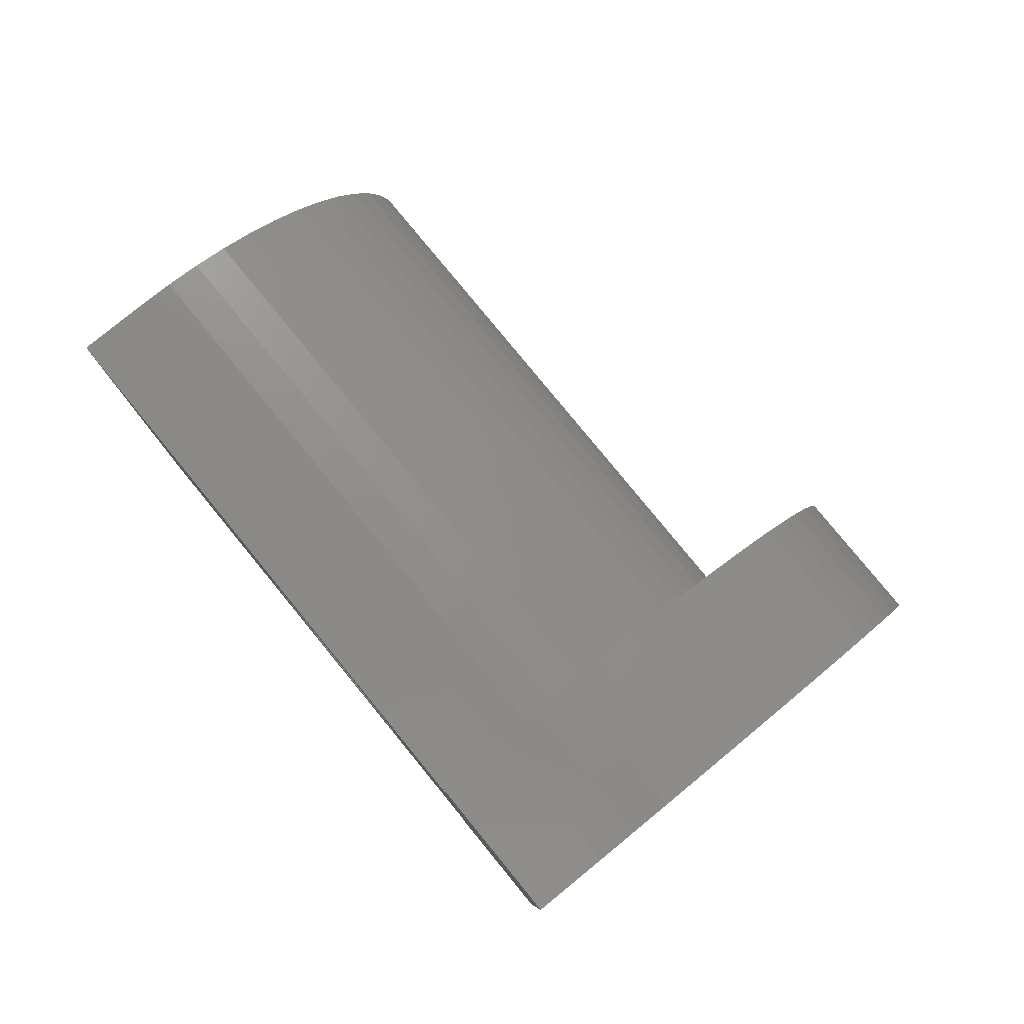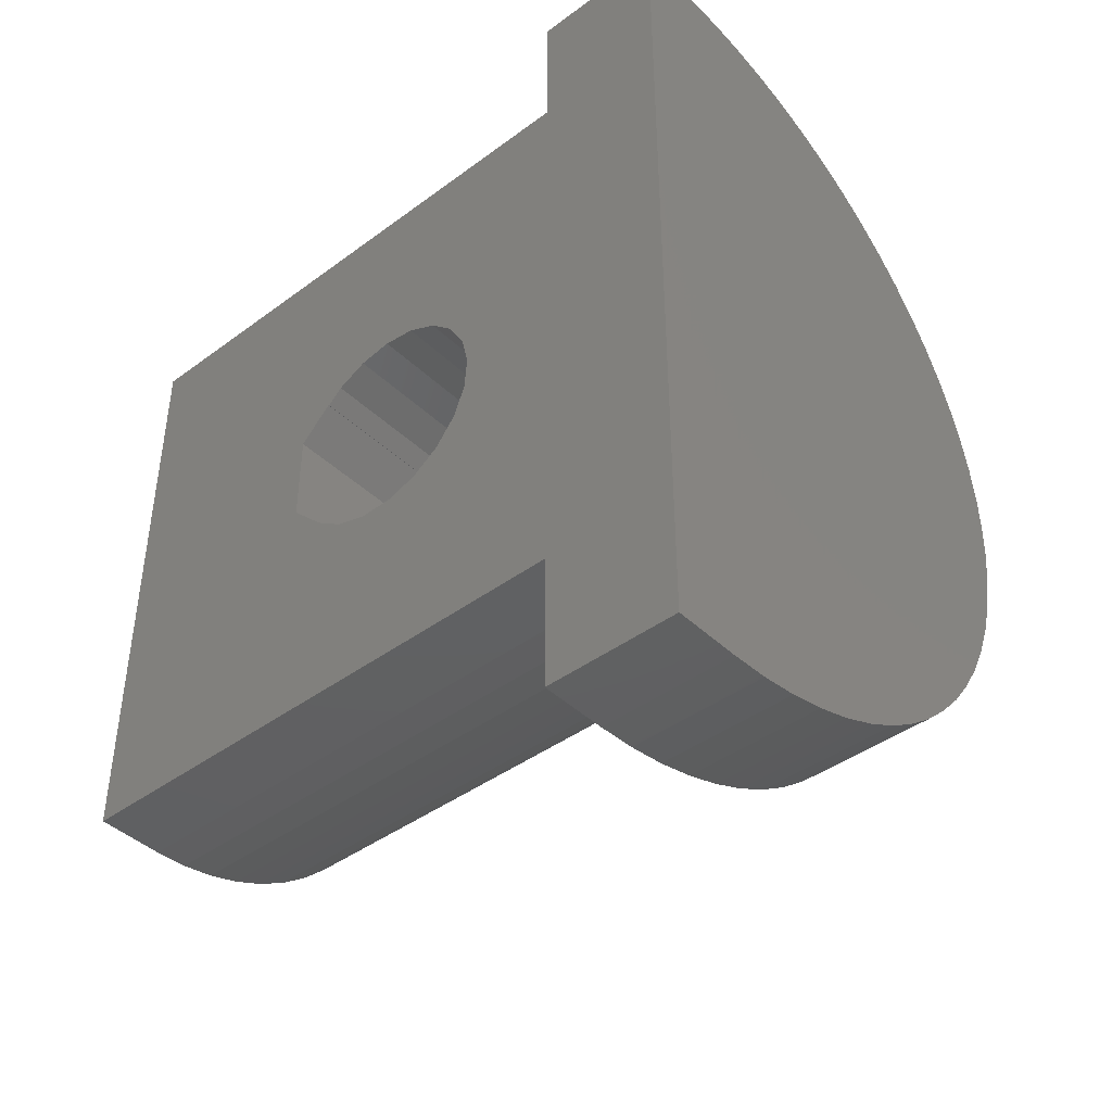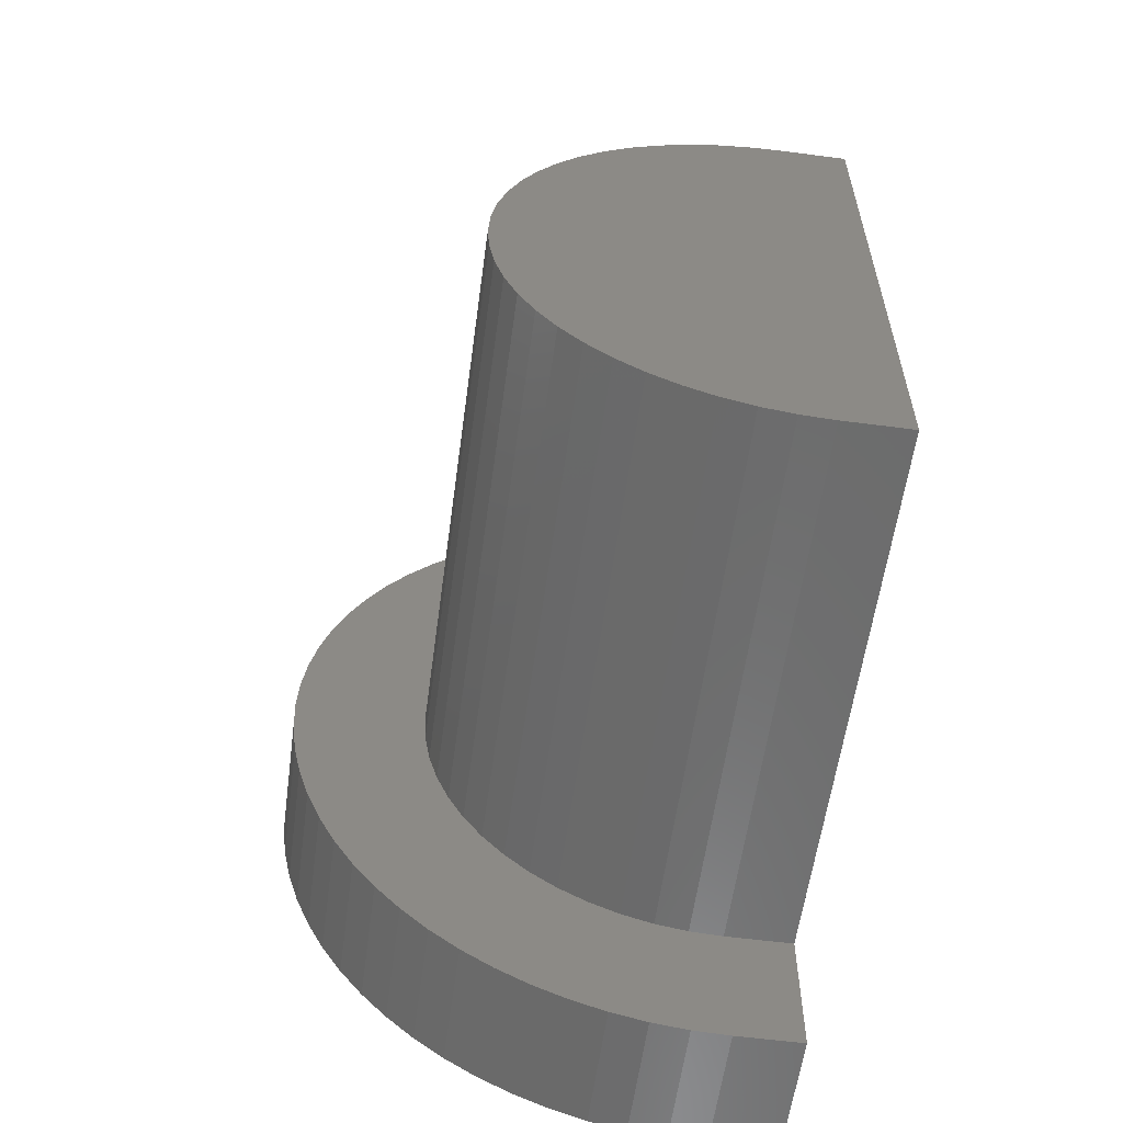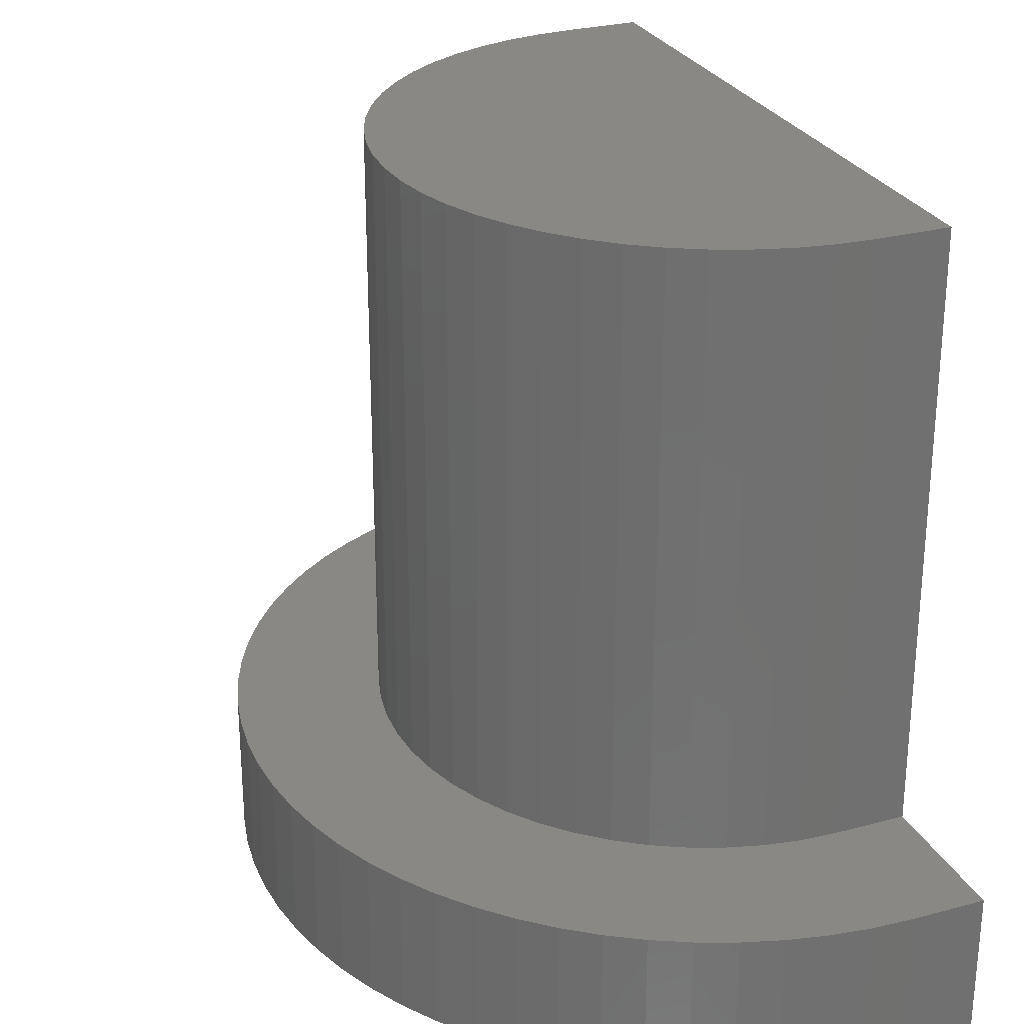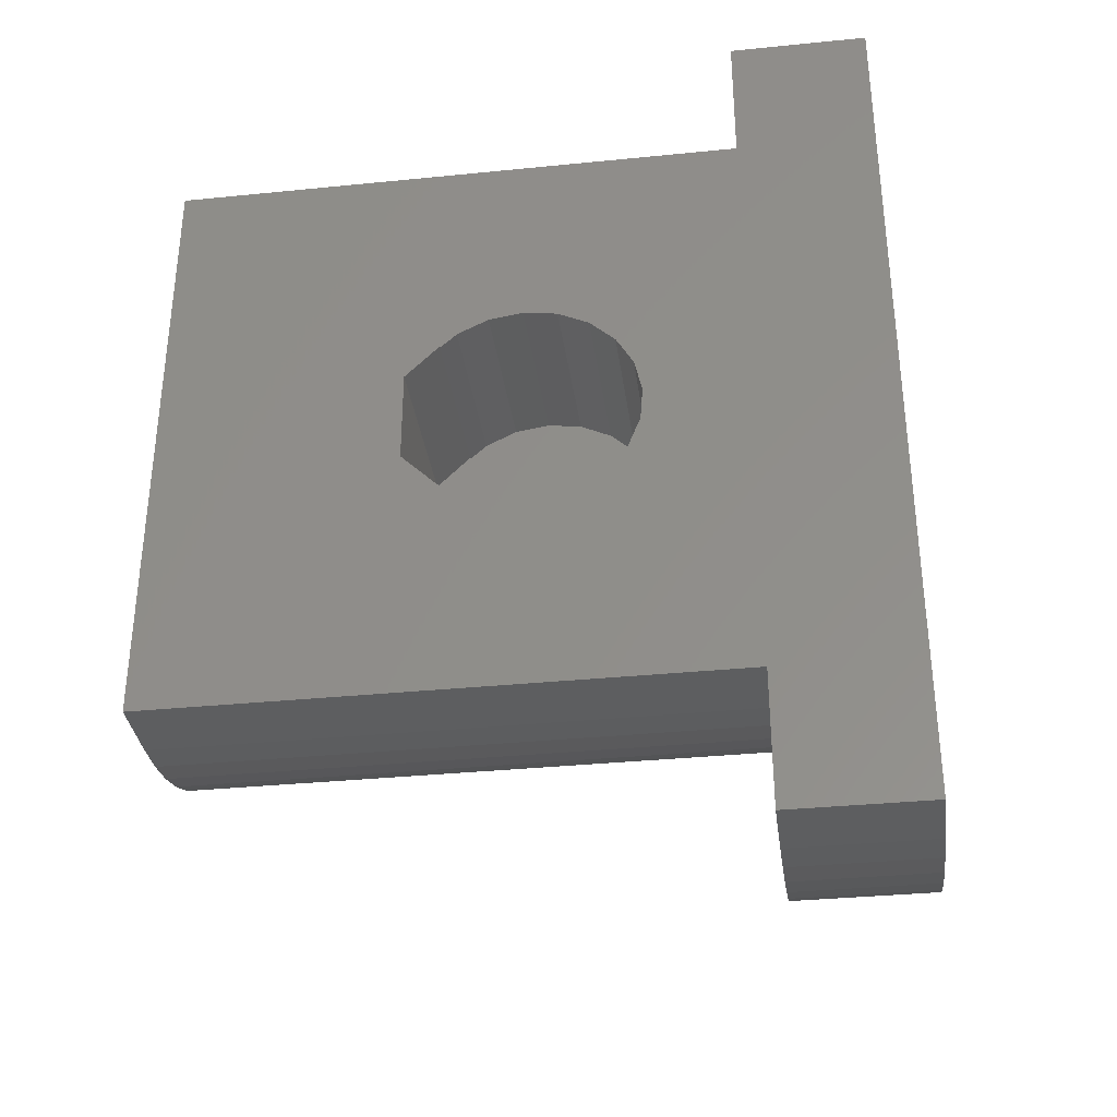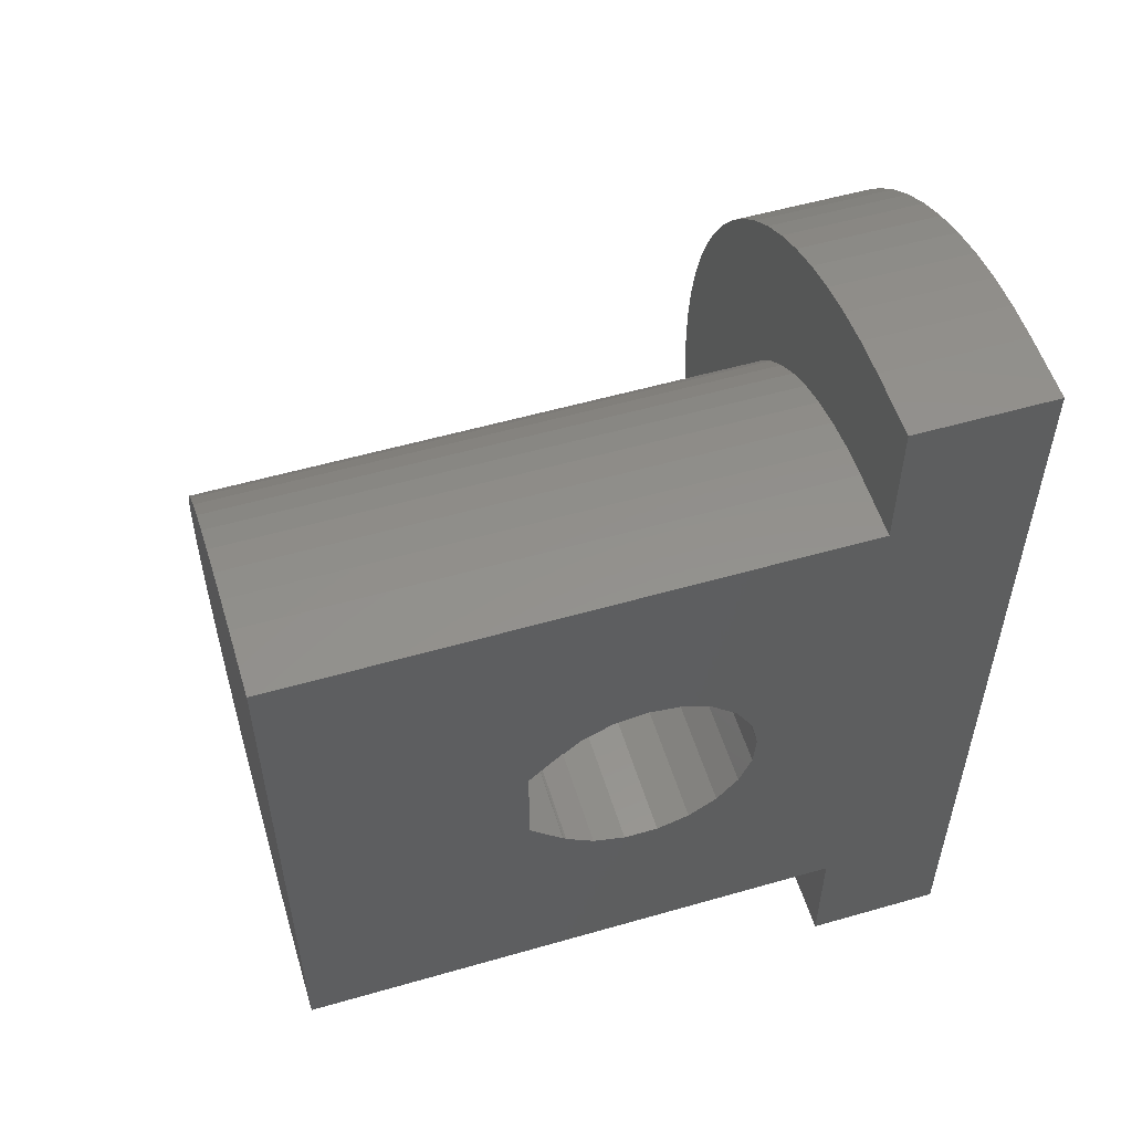
<metadata>
{"format":"stl","ext":"stl","renderer":"f3d","projection":"perspective","resolution":1024,"background":"white","views":[{"elev":79.9,"azim":140.7,"up":"+Y"},{"elev":-42.1,"azim":131.5,"up":"+Y"},{"elev":-58.6,"azim":-7.7,"up":"+Y"},{"elev":27.4,"azim":-22.4,"up":"+Z"},{"elev":-34.3,"azim":97.7,"up":"+Y"},{"elev":54.8,"azim":73.1,"up":"+Y"}]}
</metadata>
<code>
# stl→obj: 184 verts, 364 faces
v -2 0 0
v -1.976 -0.558 0
v -2 0 2
v -1.976 -0.558 2
v -1.976 0.558 0
v -1.903 1.111 0
v -1.782 1.656 0
v -1.614 2.189 0
v -1.4 2.705 0
v -1.143 3.2 0
v -0.843 3.671 0
v -0.503 4.114 0
v -0.125 4.525 0
v 0.286 4.903 0
v 0.729 5.243 0
v 1.2 5.543 0
v 1.695 5.8 0
v 2.211 6.014 0
v 2.744 6.182 0
v 3.289 6.303 0
v 3.842 6.376 0
v 4.4 6.4 0
v 5.4 6.4 0
v 5.4 -6.4 0
v 4.4 -6.4 0
v 3.842 -6.376 0
v 3.289 -6.303 0
v 2.744 -6.182 0
v 2.211 -6.014 0
v 1.695 -5.8 0
v 1.2 -5.543 0
v 0.729 -5.243 0
v 0.286 -4.903 0
v -0.125 -4.525 0
v -0.503 -4.114 0
v -0.843 -3.671 0
v -1.143 -3.2 0
v -1.4 -2.705 0
v -1.614 -2.189 0
v -1.782 -1.656 0
v -1.903 -1.111 0
v -1.976 0.558 2
v -1.782 -1.656 2
v -1.903 -1.111 2
v -1.614 -2.189 2
v -1.4 -2.705 2
v -1.143 -3.2 2
v -0.843 -3.671 2
v -0.503 -4.114 2
v -0.125 -4.525 2
v 0.286 -4.903 2
v 0.729 -5.243 2
v 1.2 -5.543 2
v 1.695 -5.8 2
v 2.211 -6.014 2
v 2.744 -6.182 2
v 3.289 -6.303 2
v 3.842 -6.376 2
v 0.96 -2.743 2
v 0.674 -2.341 2
v 5.4 -4.4 2
v 4.4 -4.4 2
v 5.4 -6.4 2
v 3.907 -4.372 2
v 0.11 -0.979 2
v 0.028 -0.493 2
v 3.421 -4.29 2
v 2.947 -4.153 2
v 4.4 -6.4 2
v 2.491 -3.964 2
v 2.059 -3.726 2
v 1.657 -3.44 2
v 1.289 -3.111 2
v 0.436 -1.909 2
v 0.247 -1.453 2
v 0 0 2
v 0.028 0.493 2
v 0.11 0.979 2
v 0.247 1.453 2
v 0.436 1.909 2
v 0.674 2.341 2
v 0.96 2.743 2
v 1.289 3.111 2
v 1.657 3.44 2
v 4.4 6.4 2
v 5.4 6.4 2
v 2.059 3.726 2
v 2.491 3.964 2
v 2.947 4.153 2
v 3.421 4.29 2
v 3.907 4.372 2
v 4.4 4.4 2
v 5.4 4.4 2
v 3.842 6.376 2
v 3.289 6.303 2
v 2.744 6.182 2
v 2.211 6.014 2
v 1.695 5.8 2
v 1.2 5.543 2
v 0.729 5.243 2
v 0.286 4.903 2
v -0.125 4.525 2
v -0.503 4.114 2
v -0.843 3.671 2
v -1.143 3.2 2
v -1.4 2.705 2
v -1.614 2.189 2
v -1.782 1.656 2
v -1.903 1.111 2
v 5.4 0.603 3.564
v 5.4 1.154 6.254
v 5.4 1.363 6.029
v 5.4 1.167 6.267
v 5.4 0.684 6.75
v 5.4 4.4 10.2
v 5.4 -1.487 4.384
v 5.4 -1.632 4.854
v 5.4 -1.21 6.222
v 5.4 -4.4 10.2
v 5.4 -1.487 5.816
v 5.4 -1.167 6.267
v 5.4 -1.161 6.261
v 5.4 -0.684 6.75
v 5.4 1.577 5.586
v 5.4 1.65 5.1
v 5.4 1.577 4.614
v 5.4 1.363 4.171
v 5.4 1.029 3.81
v 5.4 0.123 3.455
v 5.4 -0.825 3.671
v 5.4 -1.21 3.978
v 5.4 -0.367 3.491
v 5.4 -1.632 5.346
v 4.4 4.4 10.2
v 3.907 4.372 10.2
v 3.421 4.29 10.2
v 2.947 4.153 10.2
v 2.491 3.964 10.2
v 2.059 3.726 10.2
v 1.657 3.44 10.2
v 1.289 3.111 10.2
v 0.96 2.743 10.2
v 0.674 2.341 10.2
v 0.436 1.909 10.2
v 0.247 1.453 10.2
v 0.11 0.979 10.2
v 0.028 0.493 10.2
v 0 0 10.2
v 0.028 -0.493 10.2
v 0.11 -0.979 10.2
v 0.247 -1.453 10.2
v 0.436 -1.909 10.2
v 0.674 -2.341 10.2
v 0.96 -2.743 10.2
v 1.289 -3.111 10.2
v 1.657 -3.44 10.2
v 2.059 -3.726 10.2
v 2.491 -3.964 10.2
v 2.947 -4.153 10.2
v 3.421 -4.29 10.2
v 3.907 -4.372 10.2
v 4.4 -4.4 10.2
v 2.8 -1.487 4.384
v 2.8 -1.632 4.854
v 2.8 -1.632 5.346
v 2.8 -1.21 3.978
v 2.8 -0.825 3.671
v 2.8 -0.367 3.491
v 2.8 0.123 3.455
v 2.8 0.603 3.564
v 2.8 1.029 3.81
v 2.8 1.363 4.171
v 2.8 1.577 4.614
v 2.8 1.65 5.1
v 2.8 1.577 5.586
v 2.8 1.363 6.029
v 2.8 1.154 6.254
v 2.8 1.167 6.267
v 2.8 0.684 6.75
v 2.8 -0.684 6.75
v 2.8 -1.167 6.267
v 2.8 -1.161 6.261
v 2.8 -1.21 6.222
v 2.8 -1.487 5.816
f 1 2 3
f 3 2 4
f 1 5 2
f 2 5 6
f 2 6 7
f 2 7 8
f 2 8 9
f 2 9 10
f 2 10 11
f 2 11 12
f 2 12 13
f 2 13 14
f 2 14 15
f 2 15 16
f 2 16 17
f 2 17 18
f 2 18 19
f 2 19 20
f 2 20 21
f 2 21 22
f 2 22 23
f 2 23 24
f 2 24 25
f 2 25 26
f 2 26 27
f 2 27 28
f 2 28 29
f 2 29 30
f 2 30 31
f 2 31 32
f 2 32 33
f 2 33 34
f 2 34 35
f 2 35 36
f 2 36 37
f 2 37 38
f 2 38 39
f 2 39 40
f 2 40 41
f 1 3 5
f 5 3 42
f 42 3 4
f 43 42 44
f 44 42 4
f 45 42 43
f 46 42 45
f 47 42 46
f 48 42 47
f 49 42 48
f 50 42 49
f 51 42 50
f 52 42 51
f 53 42 52
f 54 42 53
f 55 42 54
f 56 42 55
f 57 42 56
f 58 42 57
f 59 42 58
f 59 60 42
f 61 62 63
f 62 64 63
f 65 66 42
f 64 67 63
f 63 68 69
f 68 70 69
f 70 71 69
f 69 72 58
f 72 73 58
f 60 74 42
f 73 59 58
f 74 75 42
f 71 72 69
f 76 42 66
f 77 42 76
f 78 42 77
f 79 42 78
f 80 42 79
f 81 42 80
f 82 42 81
f 83 42 82
f 84 42 83
f 85 42 84
f 86 84 87
f 86 87 88
f 86 88 89
f 86 89 90
f 86 90 91
f 86 91 92
f 86 92 93
f 85 84 86
f 94 42 85
f 95 42 94
f 96 42 95
f 97 42 96
f 98 42 97
f 99 42 98
f 100 42 99
f 101 42 100
f 102 42 101
f 103 42 102
f 104 42 103
f 105 42 104
f 106 42 105
f 107 42 106
f 108 42 107
f 109 42 108
f 67 68 63
f 75 65 42
f 2 41 4
f 4 41 44
f 41 40 44
f 44 40 43
f 40 39 43
f 43 39 45
f 39 38 45
f 45 38 46
f 38 37 46
f 46 37 47
f 37 36 47
f 47 36 48
f 36 35 48
f 48 35 49
f 35 34 49
f 49 34 50
f 50 34 33
f 51 50 33
f 51 33 32
f 52 51 32
f 52 32 31
f 53 52 31
f 53 31 30
f 54 53 30
f 54 30 29
f 55 54 29
f 55 29 28
f 56 55 28
f 56 28 27
f 57 56 27
f 57 27 26
f 58 57 26
f 58 26 25
f 69 58 25
f 69 25 24
f 63 69 24
f 63 24 23
f 61 63 23
f 93 61 23
f 86 93 23
f 110 61 93
f 111 112 113
f 114 113 115
f 116 117 61
f 118 119 120
f 121 119 118
f 122 121 118
f 115 119 123
f 121 123 119
f 112 124 93
f 115 112 93
f 115 113 112
f 124 125 93
f 125 126 93
f 126 127 93
f 127 128 93
f 128 110 93
f 129 61 110
f 130 131 61
f 131 116 61
f 129 132 61
f 132 130 61
f 119 133 120
f 119 117 133
f 119 61 117
f 123 114 115
f 22 85 23
f 23 85 86
f 21 94 22
f 22 94 85
f 20 95 21
f 21 95 94
f 19 96 20
f 20 96 95
f 18 97 19
f 19 97 96
f 17 98 18
f 18 98 97
f 16 99 17
f 17 99 98
f 15 100 16
f 16 100 99
f 14 101 15
f 15 101 100
f 13 102 14
f 14 102 101
f 12 103 13
f 13 103 102
f 11 104 12
f 12 104 103
f 10 105 11
f 11 105 104
f 9 106 10
f 10 106 105
f 8 107 9
f 9 107 106
f 7 108 8
f 8 108 107
f 6 109 7
f 7 109 108
f 5 42 6
f 6 42 109
f 92 134 93
f 93 134 115
f 91 135 92
f 92 135 134
f 90 136 91
f 91 136 135
f 89 137 90
f 90 137 136
f 88 138 89
f 89 138 137
f 87 139 88
f 88 139 138
f 84 140 87
f 87 140 139
f 83 141 84
f 84 141 140
f 82 142 83
f 83 142 141
f 81 143 82
f 82 143 142
f 80 144 81
f 81 144 143
f 79 145 80
f 80 145 144
f 78 146 79
f 79 146 145
f 77 147 78
f 78 147 146
f 76 148 77
f 77 148 147
f 76 66 148
f 148 66 149
f 66 65 149
f 149 65 150
f 65 75 150
f 150 75 151
f 75 74 151
f 151 74 152
f 74 60 152
f 152 60 153
f 60 59 153
f 153 59 154
f 59 73 154
f 154 73 155
f 155 73 72
f 156 155 72
f 156 72 71
f 157 156 71
f 157 71 70
f 158 157 70
f 158 70 68
f 159 158 68
f 159 68 67
f 160 159 67
f 160 67 64
f 161 160 64
f 161 64 62
f 162 161 62
f 162 62 61
f 119 162 61
f 147 148 149
f 151 147 150
f 150 147 149
f 152 147 151
f 153 147 152
f 154 147 153
f 155 147 154
f 156 147 155
f 157 147 156
f 158 147 157
f 159 147 158
f 160 147 159
f 161 147 160
f 162 147 161
f 119 147 162
f 115 147 119
f 134 147 115
f 135 147 134
f 136 147 135
f 137 147 136
f 138 147 137
f 139 147 138
f 140 147 139
f 141 147 140
f 142 147 141
f 143 147 142
f 144 147 143
f 145 147 144
f 146 147 145
f 116 163 117
f 117 163 164
f 117 164 133
f 133 164 165
f 131 166 116
f 116 166 163
f 131 130 167
f 166 131 167
f 130 132 168
f 167 130 168
f 132 129 169
f 168 132 169
f 129 110 170
f 169 129 170
f 110 128 171
f 170 110 171
f 171 128 127
f 172 171 127
f 172 127 126
f 173 172 126
f 173 126 125
f 174 173 125
f 174 125 124
f 175 174 124
f 175 124 112
f 176 175 112
f 176 112 111
f 177 176 111
f 111 113 178
f 177 111 178
f 113 114 178
f 178 114 179
f 114 123 179
f 179 123 180
f 123 121 180
f 180 121 181
f 122 182 121
f 121 182 181
f 122 118 182
f 182 118 183
f 120 184 118
f 118 184 183
f 133 165 120
f 120 165 184
f 182 183 184
f 164 182 165
f 165 182 184
f 163 182 164
f 166 182 163
f 167 182 166
f 168 182 167
f 169 182 168
f 170 182 169
f 171 182 170
f 172 182 171
f 173 182 172
f 174 182 173
f 175 182 174
f 176 182 175
f 177 182 176
f 178 182 177
f 179 182 178
f 180 182 179
f 181 182 180

</code>
